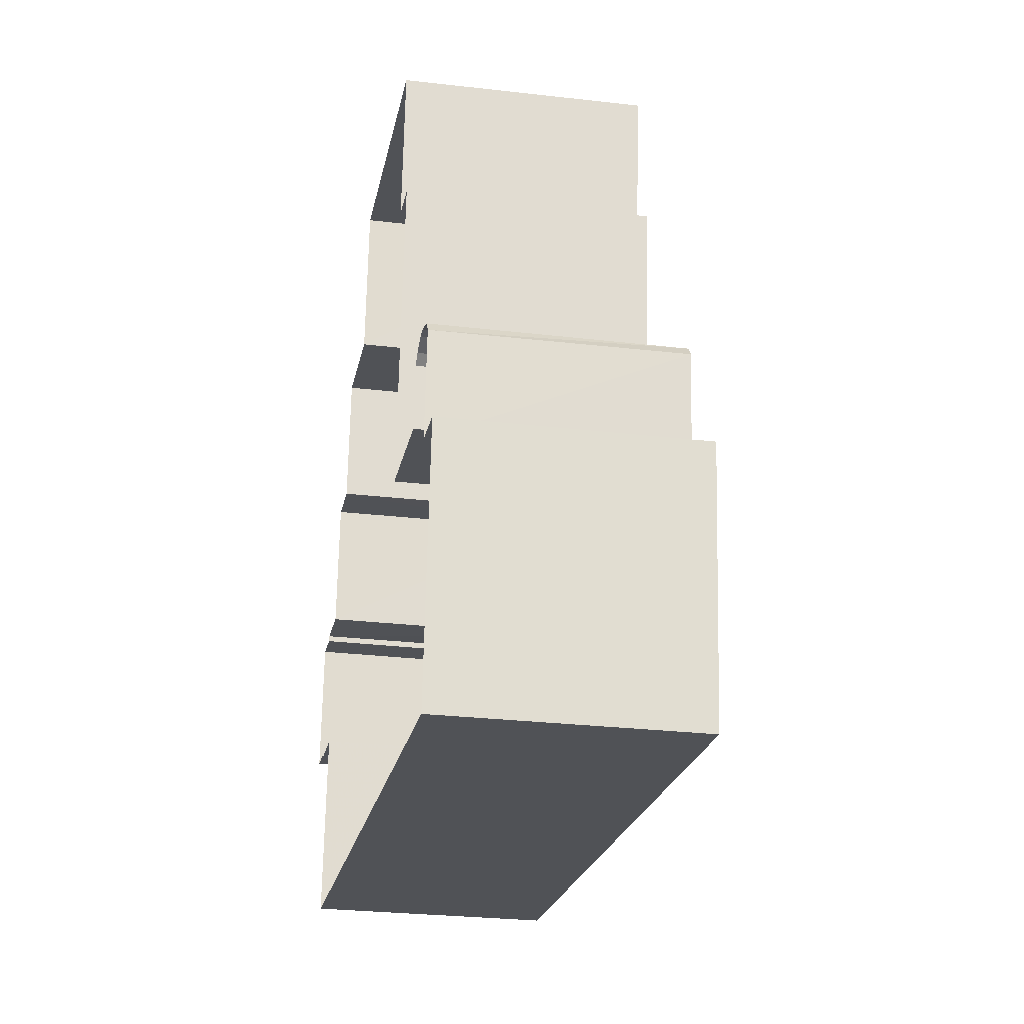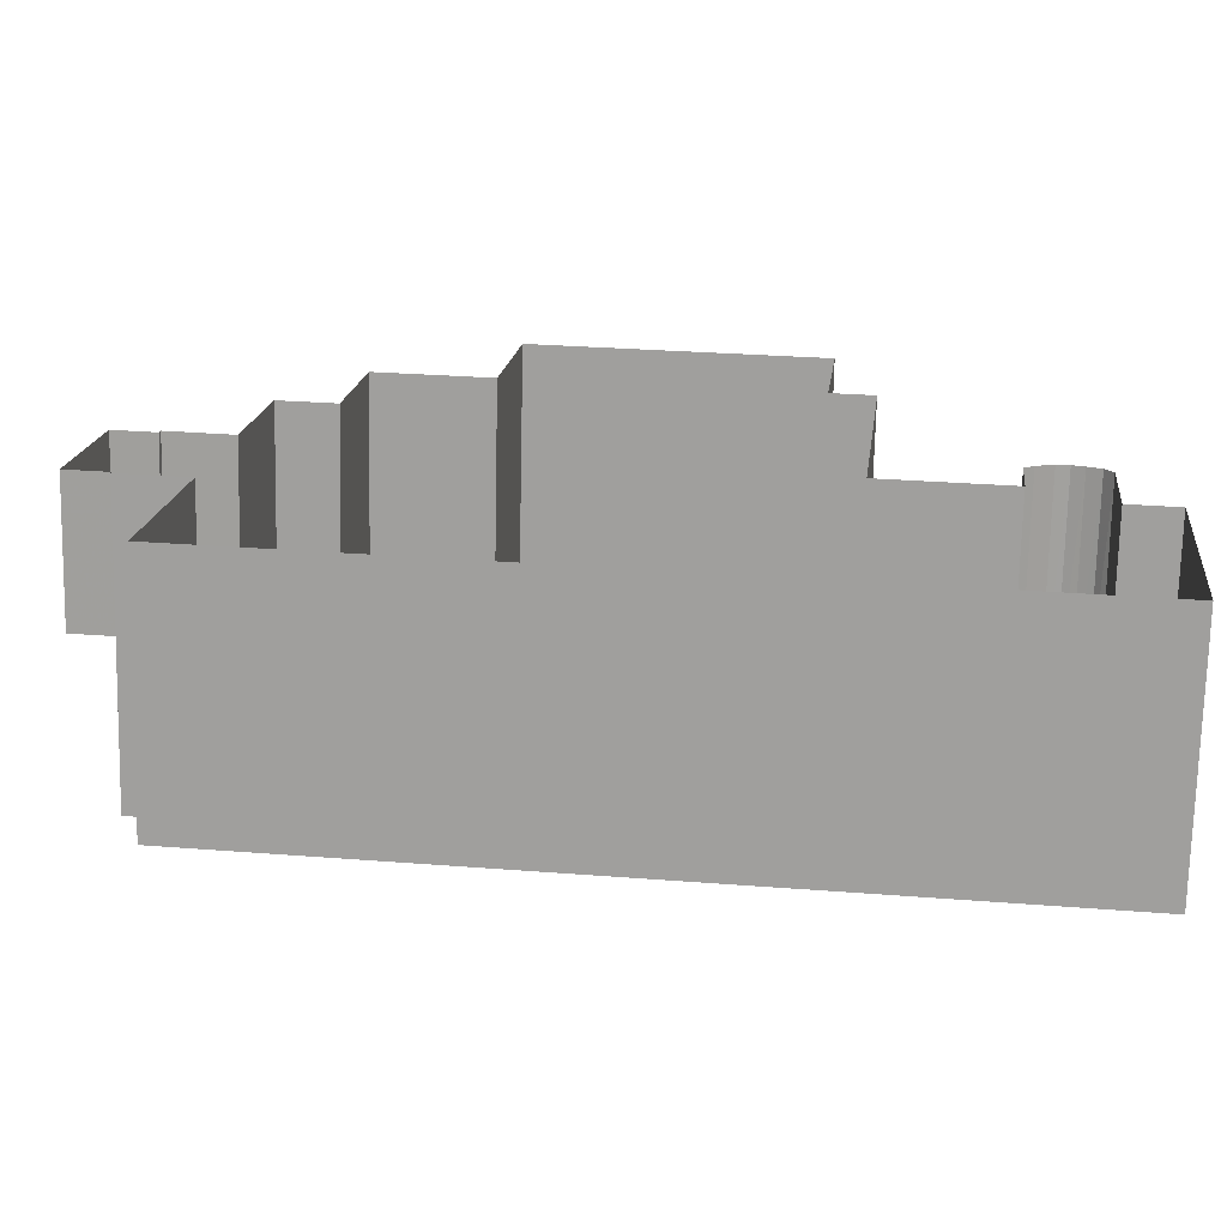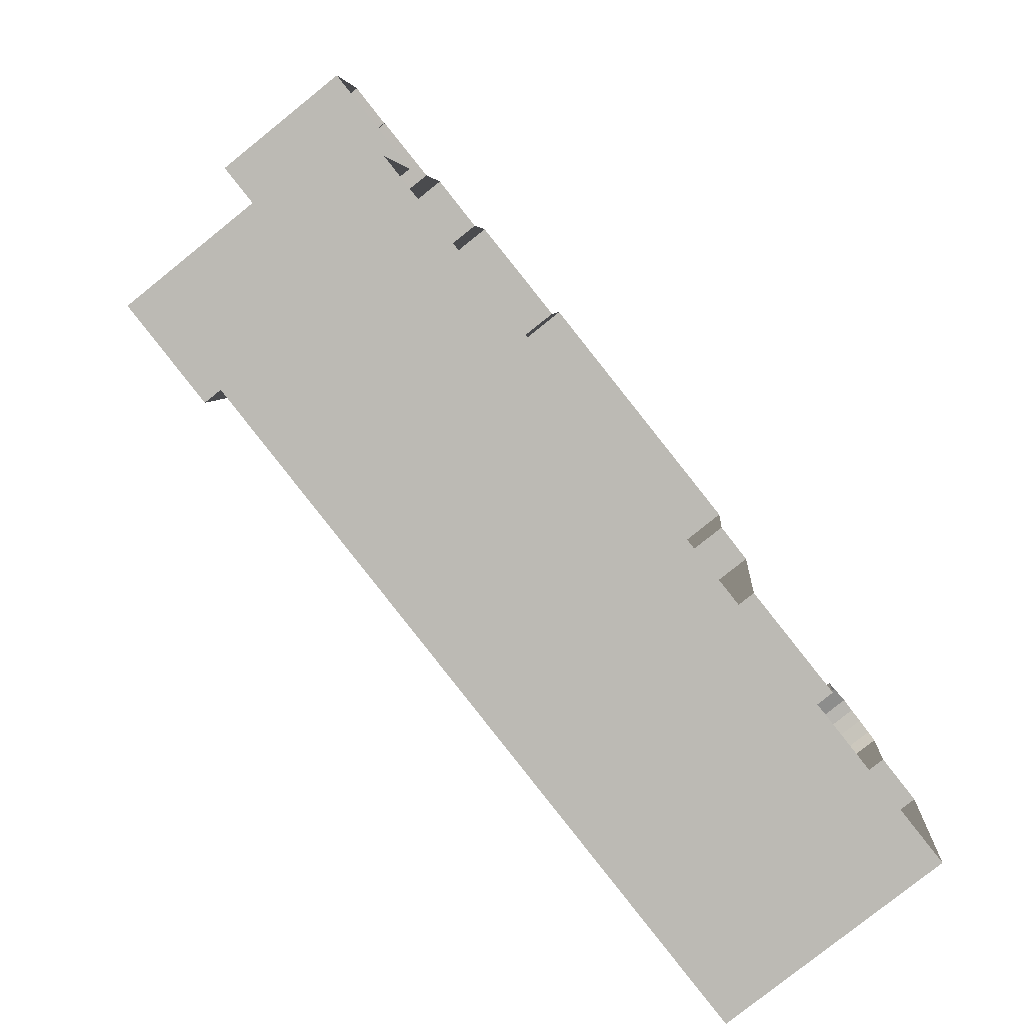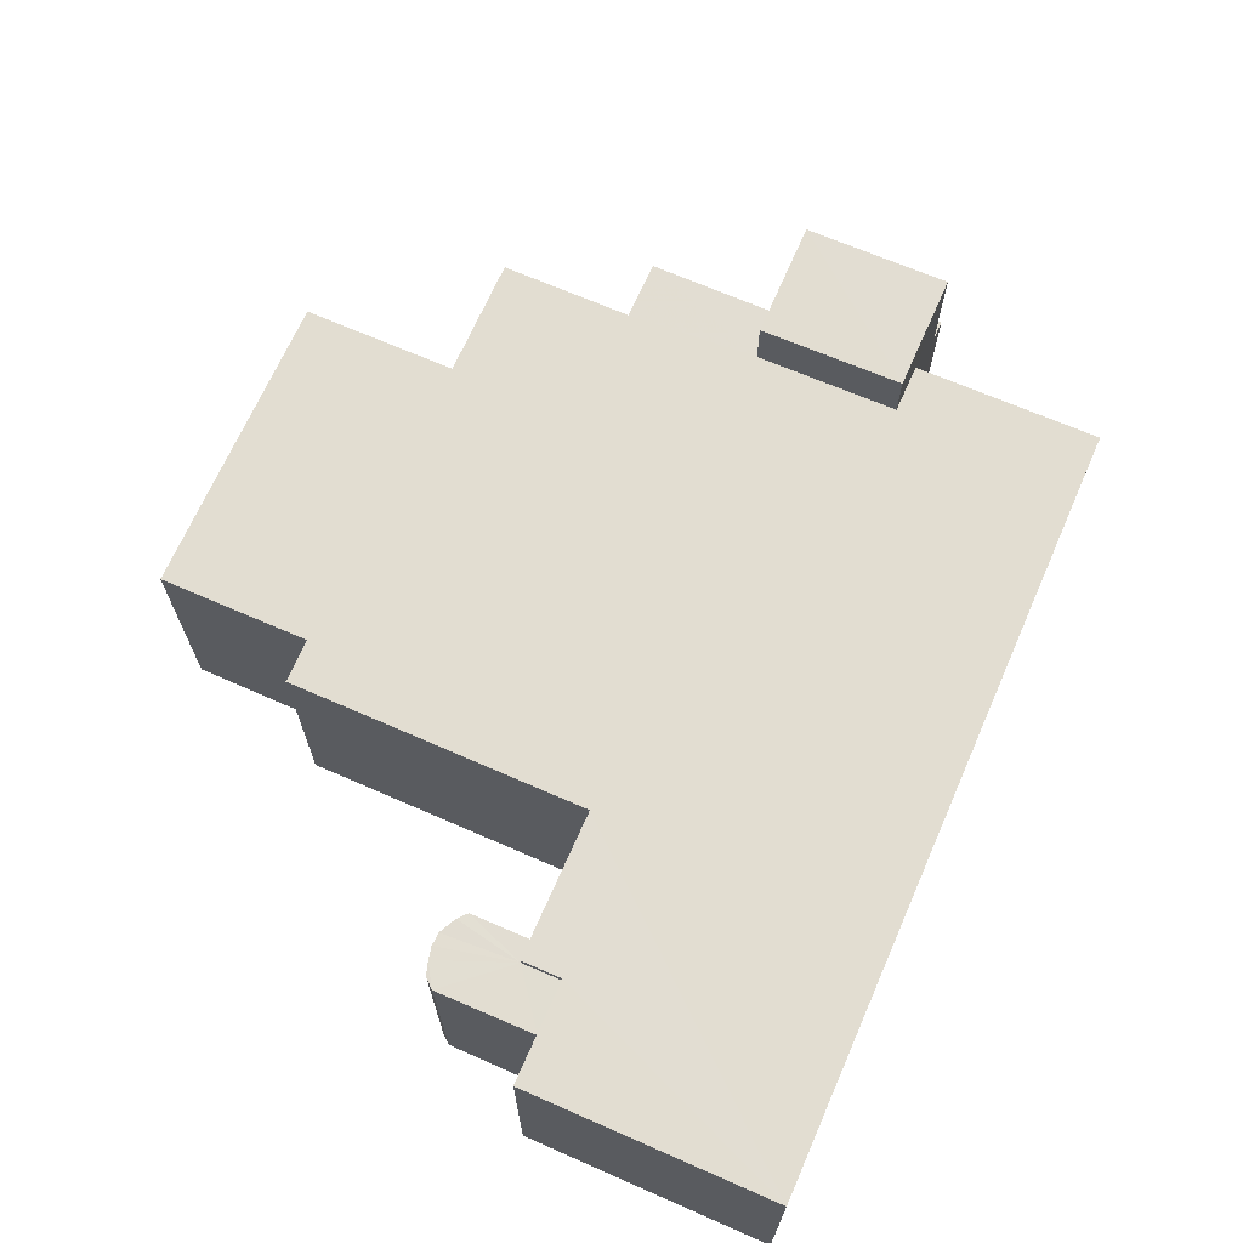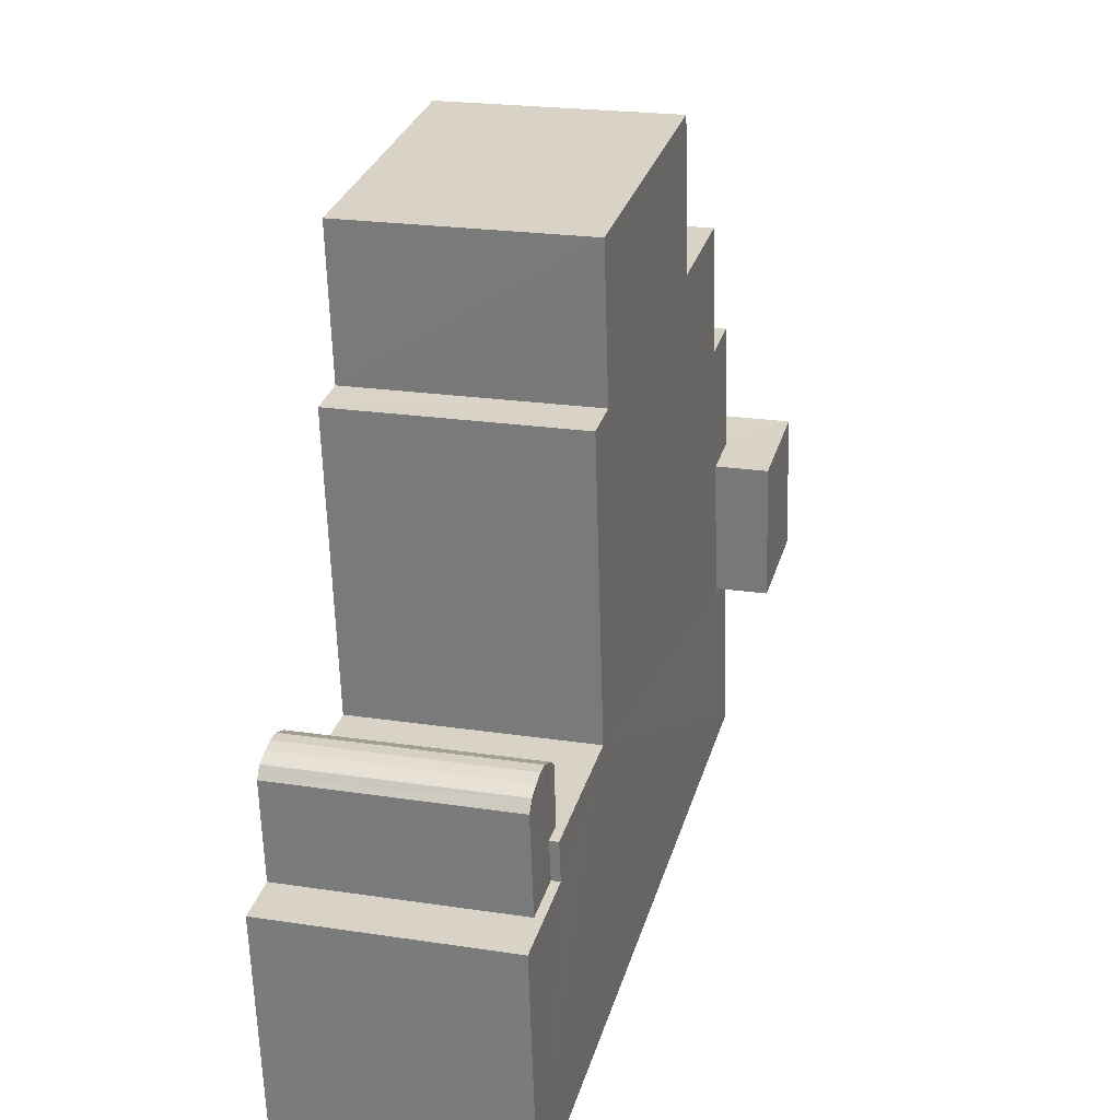
<metadata>
{"format":"obj","ext":"obj","renderer":"f3d","projection":"perspective","resolution":1024,"background":"white","views":[{"elev":-27.6,"azim":-100.2,"up":"+Y"},{"elev":-72.5,"azim":178.7,"up":"+Y"},{"elev":-79.3,"azim":128.7,"up":"+Y"},{"elev":68.4,"azim":-59.6,"up":"+Z"},{"elev":22.0,"azim":-75.1,"up":"+Y"}]}
</metadata>
<code>
v -3.113e+05 4.316e+04 6.339
v -3.113e+05 4.316e+04 6.341
v -3.113e+05 4.315e+04 6.338
v -3.114e+05 4.316e+04 6.335
v -3.113e+05 4.316e+04 6.343
v -3.114e+05 4.316e+04 6.339
v -3.113e+05 4.315e+04 6.336
v -3.113e+05 4.314e+04 6.333
v -3.113e+05 4.314e+04 6.332
v -3.113e+05 4.315e+04 6.338
v -3.113e+05 4.315e+04 6.335
v -3.114e+05 4.315e+04 6.326
v -3.114e+05 4.315e+04 6.325
v -3.114e+05 4.315e+04 6.326
v -3.114e+05 4.313e+04 6.315
v -3.114e+05 4.314e+04 6.327
v -3.113e+05 4.314e+04 6.326
v -3.113e+05 4.315e+04 6.336
v -3.113e+05 4.315e+04 6.336
v -3.114e+05 4.314e+04 6.322
v -3.114e+05 4.314e+04 6.323
v -3.114e+05 4.314e+04 6.325
v -3.113e+05 4.314e+04 6.331
v -3.113e+05 4.314e+04 6.332
v -3.114e+05 4.316e+04 6.335
v -3.114e+05 4.315e+04 6.326
v -3.114e+05 4.315e+04 6.327
v -3.114e+05 4.315e+04 6.327
v -3.114e+05 4.315e+04 6.326
v -3.113e+05 4.314e+04 11.34
v -3.113e+05 4.314e+04 11.34
v -3.113e+05 4.315e+04 11.34
v -3.113e+05 4.315e+04 11.34
v -3.113e+05 4.314e+04 16.97
v -3.113e+05 4.314e+04 16.97
v -3.113e+05 4.315e+04 16.98
v -3.113e+05 4.315e+04 16.98
v -3.114e+05 4.313e+04 15
v -3.113e+05 4.314e+04 15.01
v -3.114e+05 4.314e+04 15.01
v -3.114e+05 4.314e+04 15
v -3.114e+05 4.314e+04 15.01
v -3.113e+05 4.314e+04 15.01
v -3.113e+05 4.314e+04 15.01
v -3.114e+05 4.316e+04 15.02
v -3.114e+05 4.316e+04 15.02
v -3.113e+05 4.316e+04 15.03
v -3.113e+05 4.315e+04 15.02
v -3.113e+05 4.315e+04 15.02
v -3.113e+05 4.315e+04 15.02
v -3.113e+05 4.315e+04 15.02
v -3.113e+05 4.316e+04 15.02
v -3.113e+05 4.316e+04 15.02
v -3.114e+05 4.316e+04 15.02
v -3.114e+05 4.314e+04 15.01
v -3.114e+05 4.315e+04 14.7
v -3.114e+05 4.315e+04 14.7
v -3.114e+05 4.315e+04 14.7
v -3.114e+05 4.315e+04 14.7
v -3.114e+05 4.314e+04 14.7
v -3.114e+05 4.315e+04 14.7
v -3.114e+05 4.314e+04 14.7
v -3.114e+05 4.315e+04 14.7
v -3.114e+05 4.314e+04 14.7
v -3.114e+05 4.315e+04 14.7
v -3.114e+05 4.314e+04 14.7
f 1 2 3
f 1 4 5
f 5 4 6
f 7 8 9
f 10 11 3
f 12 13 14
f 15 16 17
f 18 7 9
f 19 18 11
f 20 21 15
f 21 13 22
f 16 23 17
f 23 9 24
f 16 25 4
f 22 12 26
f 27 26 28
f 22 27 29
f 15 22 16
f 3 16 1
f 4 1 16
f 3 11 16
f 13 12 22
f 18 9 23
f 11 18 23
f 21 22 15
f 11 23 16
f 22 26 27
f 30 31 32
f 33 30 32
f 34 35 36
f 37 34 36
f 38 39 40
f 41 38 42
f 43 39 44
f 45 46 47
f 48 49 50
f 51 49 48
f 52 51 53
f 54 40 46
f 47 46 52
f 55 42 40
f 40 43 49
f 39 43 40
f 42 38 40
f 52 49 51
f 52 46 40
f 52 40 49
f 56 57 58
f 59 58 60
f 61 59 60
f 60 57 62
f 63 61 60
f 60 62 64
f 65 63 60
f 66 65 60
f 58 57 60
f 9 8 31
f 30 9 31
f 23 24 44
f 24 35 44
f 44 34 43
f 44 35 34
f 45 6 4
f 46 45 4
f 11 10 48
f 50 11 48
f 44 39 17
f 23 44 17
f 46 4 25
f 54 46 25
f 21 57 13
f 21 62 57
f 47 5 6
f 45 47 6
f 63 27 28
f 61 63 28
f 59 26 12
f 58 59 12
f 18 19 33
f 19 36 33
f 9 30 24
f 33 36 35
f 30 33 35
f 24 30 35
f 22 29 65
f 66 22 65
f 54 25 16
f 40 54 16
f 21 20 62
f 20 41 62
f 62 42 64
f 62 41 42
f 61 28 26
f 59 61 26
f 47 1 5
f 47 52 1
f 53 3 2
f 53 51 3
f 58 12 14
f 56 58 14
f 53 2 1
f 52 53 1
f 48 10 3
f 51 48 3
f 41 20 15
f 38 41 15
f 18 32 7
f 18 33 32
f 19 50 36
f 36 50 37
f 19 11 50
f 37 50 49
f 39 15 17
f 39 38 15
f 63 29 27
f 63 65 29
f 16 66 40
f 40 66 55
f 16 22 66
f 55 66 60
f 43 34 37
f 49 43 37
f 64 42 55
f 60 64 55
f 32 8 7
f 32 31 8
f 56 14 13
f 57 56 13

</code>
